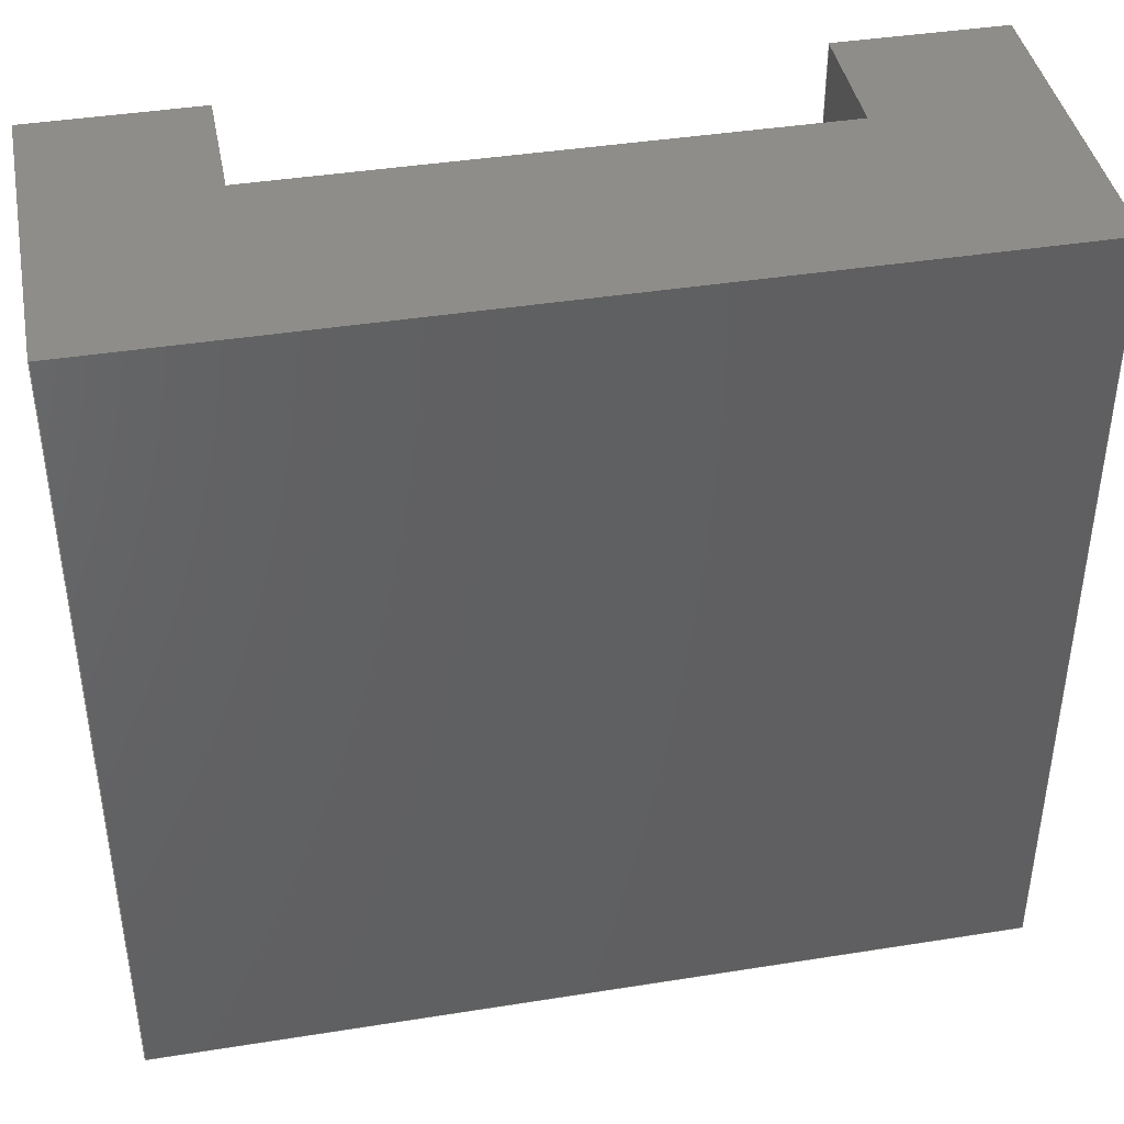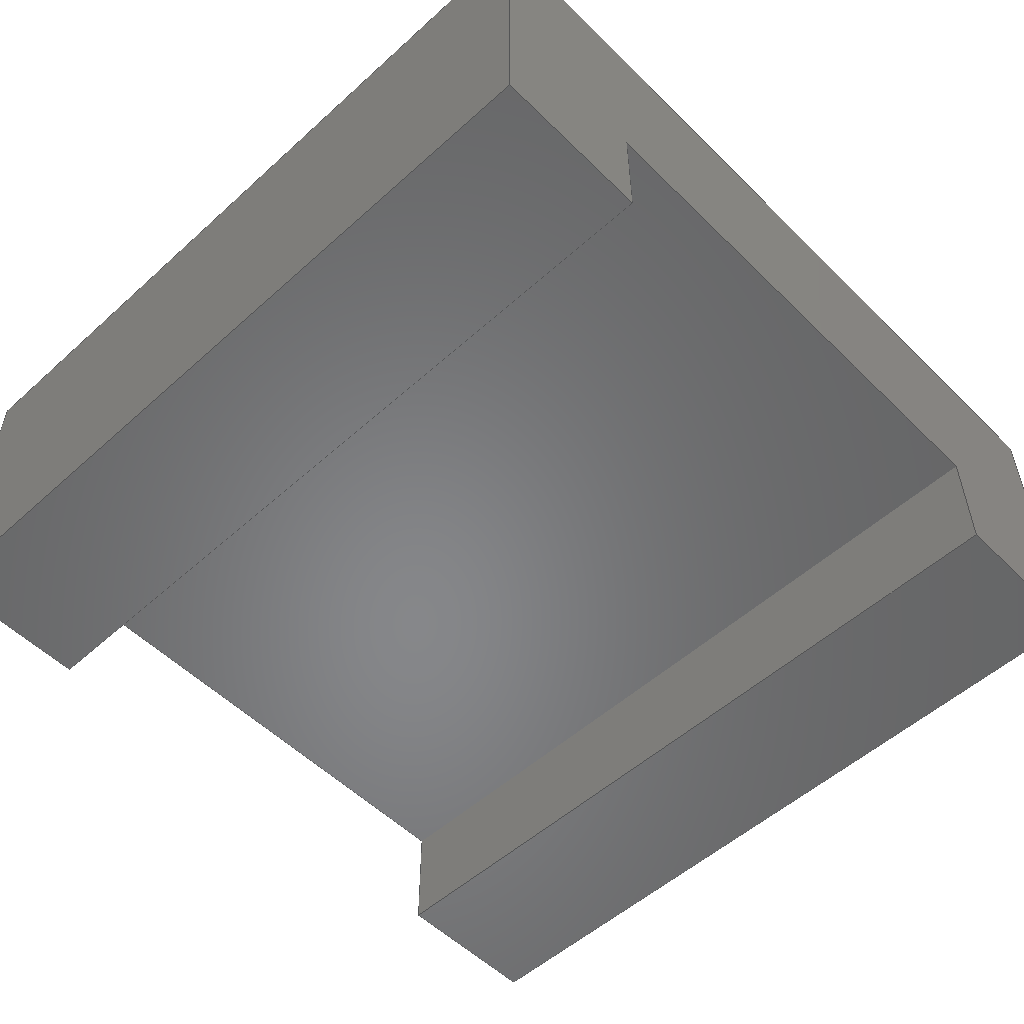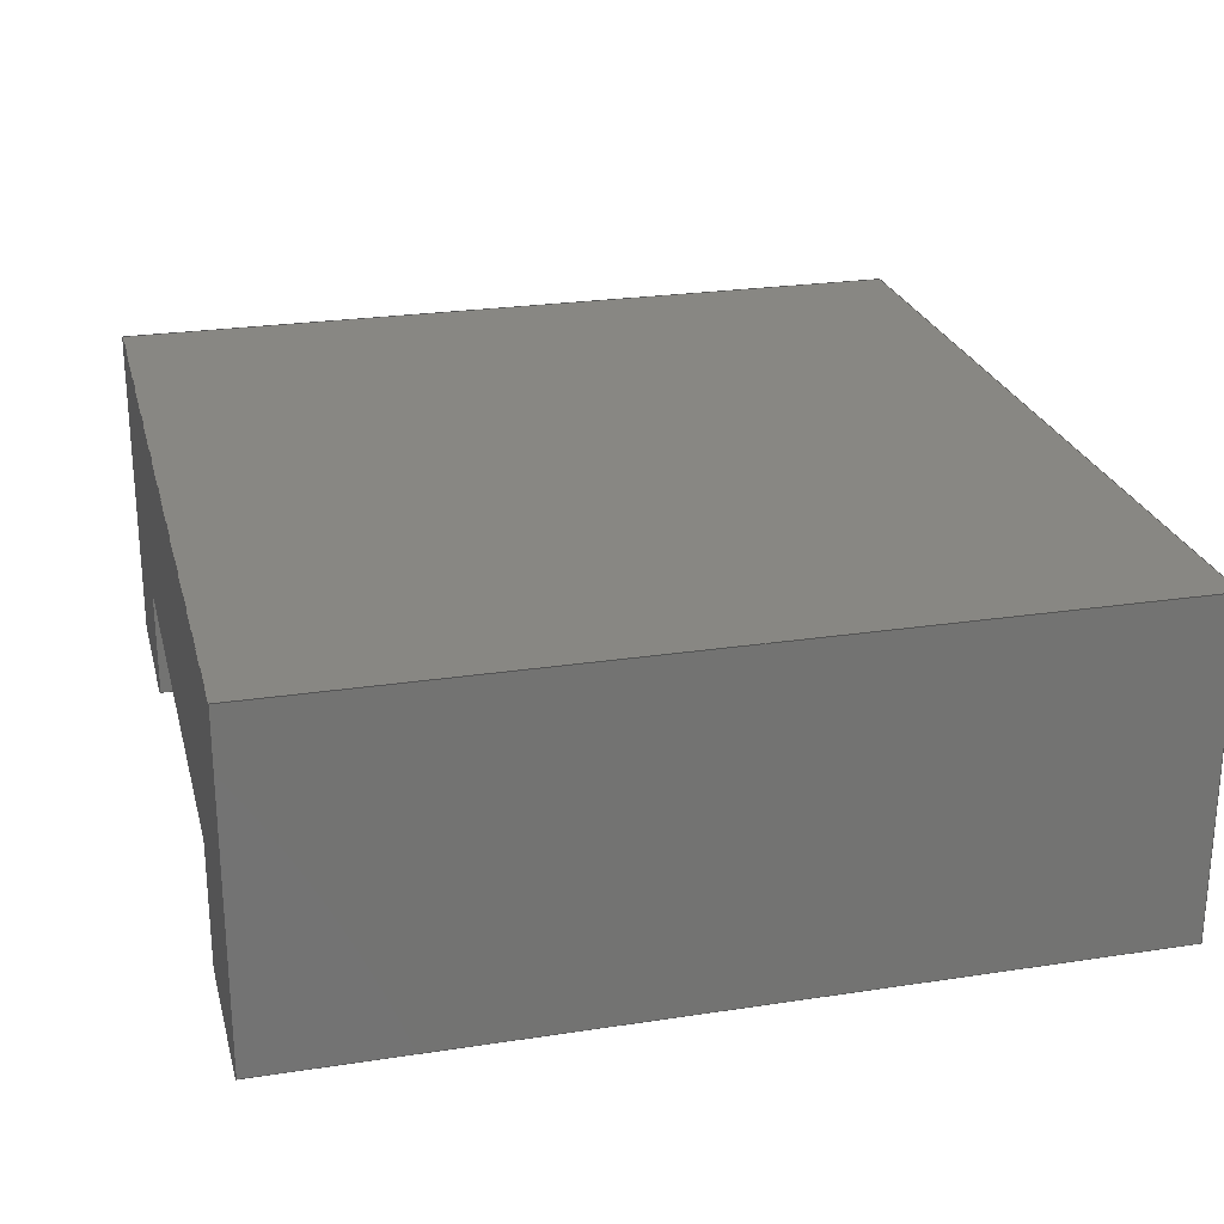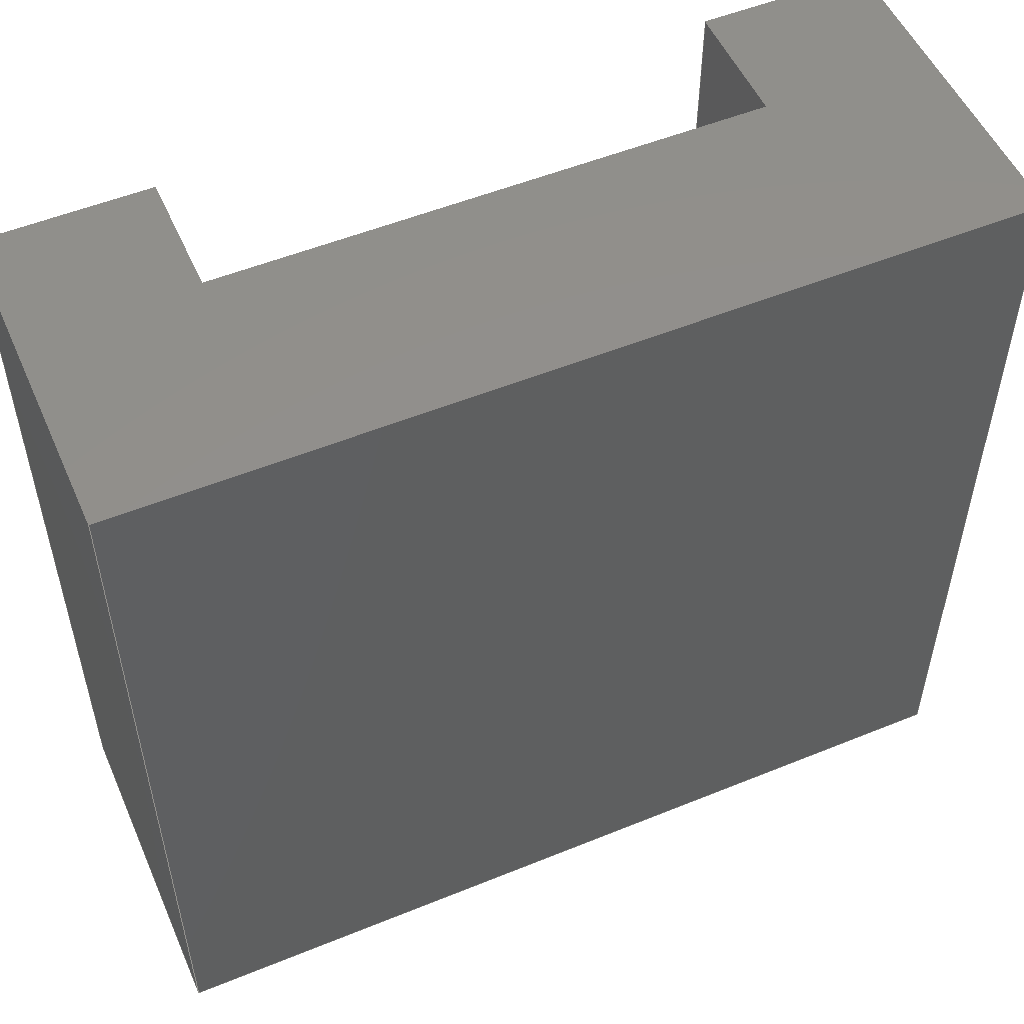
<metadata>
{"format":"step","ext":"step","renderer":"f3d","projection":"perspective","resolution":1024,"background":"white","views":[{"elev":41.4,"azim":169.1,"up":"+Z"},{"elev":-53.7,"azim":133.8,"up":"+Y"},{"elev":24.7,"azim":76.0,"up":"+Y"},{"elev":52.9,"azim":156.4,"up":"+Z"}]}
</metadata>
<code>
ISO-10303-21;
DATA;
#1=MECHANICAL_DESIGN_GEOMETRIC_PRESENTATION_REPRESENTATION('',(#171,#172,
#173,#174,#175),#310);
#2=SHAPE_REPRESENTATION_RELATIONSHIP('SRR','None',#317,#3);
#3=ADVANCED_BREP_SHAPE_REPRESENTATION('',(#4),#309);
#4=MANIFOLD_SOLID_BREP('Body1',#186);
#5=FACE_OUTER_BOUND('',#15,.T.);
#6=FACE_OUTER_BOUND('',#16,.T.);
#7=FACE_OUTER_BOUND('',#17,.T.);
#8=FACE_OUTER_BOUND('',#18,.T.);
#9=FACE_OUTER_BOUND('',#19,.T.);
#10=FACE_OUTER_BOUND('',#20,.T.);
#11=FACE_OUTER_BOUND('',#21,.T.);
#12=FACE_OUTER_BOUND('',#22,.T.);
#13=FACE_OUTER_BOUND('',#23,.T.);
#14=FACE_OUTER_BOUND('',#24,.T.);
#15=EDGE_LOOP('',(#113,#114,#115,#116));
#16=EDGE_LOOP('',(#117,#118,#119,#120));
#17=EDGE_LOOP('',(#121,#122,#123,#124));
#18=EDGE_LOOP('',(#125,#126,#127,#128));
#19=EDGE_LOOP('',(#129,#130,#131,#132));
#20=EDGE_LOOP('',(#133,#134,#135,#136));
#21=EDGE_LOOP('',(#137,#138,#139,#140));
#22=EDGE_LOOP('',(#141,#142,#143,#144));
#23=EDGE_LOOP('',(#145,#146,#147,#148,#149,#150,#151,#152));
#24=EDGE_LOOP('',(#153,#154,#155,#156,#157,#158,#159,#160));
#25=LINE('',#260,#49);
#26=LINE('',#262,#50);
#27=LINE('',#264,#51);
#28=LINE('',#265,#52);
#29=LINE('',#268,#53);
#30=LINE('',#270,#54);
#31=LINE('',#271,#55);
#32=LINE('',#274,#56);
#33=LINE('',#276,#57);
#34=LINE('',#277,#58);
#35=LINE('',#280,#59);
#36=LINE('',#282,#60);
#37=LINE('',#283,#61);
#38=LINE('',#286,#62);
#39=LINE('',#288,#63);
#40=LINE('',#289,#64);
#41=LINE('',#292,#65);
#42=LINE('',#294,#66);
#43=LINE('',#295,#67);
#44=LINE('',#298,#68);
#45=LINE('',#300,#69);
#46=LINE('',#301,#70);
#47=LINE('',#303,#71);
#48=LINE('',#304,#72);
#49=VECTOR('',#214,10);
#50=VECTOR('',#215,10);
#51=VECTOR('',#216,10);
#52=VECTOR('',#217,10);
#53=VECTOR('',#220,10);
#54=VECTOR('',#221,10);
#55=VECTOR('',#222,10);
#56=VECTOR('',#225,10);
#57=VECTOR('',#226,10);
#58=VECTOR('',#227,10);
#59=VECTOR('',#230,10);
#60=VECTOR('',#231,10);
#61=VECTOR('',#232,10);
#62=VECTOR('',#235,10);
#63=VECTOR('',#236,10);
#64=VECTOR('',#237,10);
#65=VECTOR('',#240,10);
#66=VECTOR('',#241,10);
#67=VECTOR('',#242,10);
#68=VECTOR('',#245,10);
#69=VECTOR('',#246,10);
#70=VECTOR('',#247,10);
#71=VECTOR('',#250,10);
#72=VECTOR('',#251,10);
#73=VERTEX_POINT('',#258);
#74=VERTEX_POINT('',#259);
#75=VERTEX_POINT('',#261);
#76=VERTEX_POINT('',#263);
#77=VERTEX_POINT('',#267);
#78=VERTEX_POINT('',#269);
#79=VERTEX_POINT('',#273);
#80=VERTEX_POINT('',#275);
#81=VERTEX_POINT('',#279);
#82=VERTEX_POINT('',#281);
#83=VERTEX_POINT('',#285);
#84=VERTEX_POINT('',#287);
#85=VERTEX_POINT('',#291);
#86=VERTEX_POINT('',#293);
#87=VERTEX_POINT('',#297);
#88=VERTEX_POINT('',#299);
#89=EDGE_CURVE('',#73,#74,#25,.T.);
#90=EDGE_CURVE('',#73,#75,#26,.T.);
#91=EDGE_CURVE('',#76,#75,#27,.T.);
#92=EDGE_CURVE('',#74,#76,#28,.T.);
#93=EDGE_CURVE('',#74,#77,#29,.T.);
#94=EDGE_CURVE('',#78,#76,#30,.T.);
#95=EDGE_CURVE('',#77,#78,#31,.T.);
#96=EDGE_CURVE('',#77,#79,#32,.T.);
#97=EDGE_CURVE('',#80,#78,#33,.T.);
#98=EDGE_CURVE('',#79,#80,#34,.T.);
#99=EDGE_CURVE('',#79,#81,#35,.T.);
#100=EDGE_CURVE('',#82,#80,#36,.T.);
#101=EDGE_CURVE('',#81,#82,#37,.T.);
#102=EDGE_CURVE('',#81,#83,#38,.T.);
#103=EDGE_CURVE('',#84,#82,#39,.T.);
#104=EDGE_CURVE('',#83,#84,#40,.T.);
#105=EDGE_CURVE('',#83,#85,#41,.T.);
#106=EDGE_CURVE('',#86,#84,#42,.T.);
#107=EDGE_CURVE('',#85,#86,#43,.T.);
#108=EDGE_CURVE('',#85,#87,#44,.T.);
#109=EDGE_CURVE('',#88,#86,#45,.T.);
#110=EDGE_CURVE('',#87,#88,#46,.T.);
#111=EDGE_CURVE('',#87,#73,#47,.T.);
#112=EDGE_CURVE('',#75,#88,#48,.T.);
#113=ORIENTED_EDGE('',*,*,#89,.F.);
#114=ORIENTED_EDGE('',*,*,#90,.T.);
#115=ORIENTED_EDGE('',*,*,#91,.F.);
#116=ORIENTED_EDGE('',*,*,#92,.F.);
#117=ORIENTED_EDGE('',*,*,#93,.F.);
#118=ORIENTED_EDGE('',*,*,#92,.T.);
#119=ORIENTED_EDGE('',*,*,#94,.F.);
#120=ORIENTED_EDGE('',*,*,#95,.F.);
#121=ORIENTED_EDGE('',*,*,#96,.F.);
#122=ORIENTED_EDGE('',*,*,#95,.T.);
#123=ORIENTED_EDGE('',*,*,#97,.F.);
#124=ORIENTED_EDGE('',*,*,#98,.F.);
#125=ORIENTED_EDGE('',*,*,#99,.F.);
#126=ORIENTED_EDGE('',*,*,#98,.T.);
#127=ORIENTED_EDGE('',*,*,#100,.F.);
#128=ORIENTED_EDGE('',*,*,#101,.F.);
#129=ORIENTED_EDGE('',*,*,#102,.F.);
#130=ORIENTED_EDGE('',*,*,#101,.T.);
#131=ORIENTED_EDGE('',*,*,#103,.F.);
#132=ORIENTED_EDGE('',*,*,#104,.F.);
#133=ORIENTED_EDGE('',*,*,#105,.F.);
#134=ORIENTED_EDGE('',*,*,#104,.T.);
#135=ORIENTED_EDGE('',*,*,#106,.F.);
#136=ORIENTED_EDGE('',*,*,#107,.F.);
#137=ORIENTED_EDGE('',*,*,#108,.F.);
#138=ORIENTED_EDGE('',*,*,#107,.T.);
#139=ORIENTED_EDGE('',*,*,#109,.F.);
#140=ORIENTED_EDGE('',*,*,#110,.F.);
#141=ORIENTED_EDGE('',*,*,#111,.F.);
#142=ORIENTED_EDGE('',*,*,#110,.T.);
#143=ORIENTED_EDGE('',*,*,#112,.F.);
#144=ORIENTED_EDGE('',*,*,#90,.F.);
#145=ORIENTED_EDGE('',*,*,#112,.T.);
#146=ORIENTED_EDGE('',*,*,#109,.T.);
#147=ORIENTED_EDGE('',*,*,#106,.T.);
#148=ORIENTED_EDGE('',*,*,#103,.T.);
#149=ORIENTED_EDGE('',*,*,#100,.T.);
#150=ORIENTED_EDGE('',*,*,#97,.T.);
#151=ORIENTED_EDGE('',*,*,#94,.T.);
#152=ORIENTED_EDGE('',*,*,#91,.T.);
#153=ORIENTED_EDGE('',*,*,#111,.T.);
#154=ORIENTED_EDGE('',*,*,#89,.T.);
#155=ORIENTED_EDGE('',*,*,#93,.T.);
#156=ORIENTED_EDGE('',*,*,#96,.T.);
#157=ORIENTED_EDGE('',*,*,#99,.T.);
#158=ORIENTED_EDGE('',*,*,#102,.T.);
#159=ORIENTED_EDGE('',*,*,#105,.T.);
#160=ORIENTED_EDGE('',*,*,#108,.T.);
#161=PLANE('',#200);
#162=PLANE('',#201);
#163=PLANE('',#202);
#164=PLANE('',#203);
#165=PLANE('',#204);
#166=PLANE('',#205);
#167=PLANE('',#206);
#168=PLANE('',#207);
#169=PLANE('',#208);
#170=PLANE('',#209);
#171=STYLED_ITEM('',(#327),#176);
#172=STYLED_ITEM('',(#328),#178);
#173=STYLED_ITEM('',(#327),#184);
#174=STYLED_ITEM('',(#327),#185);
#175=STYLED_ITEM('',(#326),#4);
#176=ADVANCED_FACE('',(#5),#161,.T.);
#177=ADVANCED_FACE('',(#6),#162,.T.);
#178=ADVANCED_FACE('',(#7),#163,.T.);
#179=ADVANCED_FACE('',(#8),#164,.T.);
#180=ADVANCED_FACE('',(#9),#165,.T.);
#181=ADVANCED_FACE('',(#10),#166,.T.);
#182=ADVANCED_FACE('',(#11),#167,.T.);
#183=ADVANCED_FACE('',(#12),#168,.T.);
#184=ADVANCED_FACE('',(#13),#169,.T.);
#185=ADVANCED_FACE('',(#14),#170,.F.);
#186=CLOSED_SHELL('',(#176,#177,#178,#179,#180,#181,#182,#183,#184,#185));
#187=DERIVED_UNIT_ELEMENT(#189,1);
#188=DERIVED_UNIT_ELEMENT(#312,3);
#189=(
MASS_UNIT()
NAMED_UNIT(*)
SI_UNIT(.KILO.,.GRAM.)
);
#190=DERIVED_UNIT((#187,#188));
#191=MEASURE_REPRESENTATION_ITEM('density measure',
POSITIVE_RATIO_MEASURE(7850),#190);
#192=PROPERTY_DEFINITION_REPRESENTATION(#197,#194);
#193=PROPERTY_DEFINITION_REPRESENTATION(#198,#195);
#194=REPRESENTATION('material name',(#196),#309);
#195=REPRESENTATION('density',(#191),#309);
#196=DESCRIPTIVE_REPRESENTATION_ITEM('Steel','Steel');
#197=PROPERTY_DEFINITION('material property','material name',#319);
#198=PROPERTY_DEFINITION('material property','density of part',#319);
#199=AXIS2_PLACEMENT_3D('placement',#256,#210,#211);
#200=AXIS2_PLACEMENT_3D('',#257,#212,#213);
#201=AXIS2_PLACEMENT_3D('',#266,#218,#219);
#202=AXIS2_PLACEMENT_3D('',#272,#223,#224);
#203=AXIS2_PLACEMENT_3D('',#278,#228,#229);
#204=AXIS2_PLACEMENT_3D('',#284,#233,#234);
#205=AXIS2_PLACEMENT_3D('',#290,#238,#239);
#206=AXIS2_PLACEMENT_3D('',#296,#243,#244);
#207=AXIS2_PLACEMENT_3D('',#302,#248,#249);
#208=AXIS2_PLACEMENT_3D('',#305,#252,#253);
#209=AXIS2_PLACEMENT_3D('',#306,#254,#255);
#210=DIRECTION('axis',(0,0,1));
#211=DIRECTION('refdir',(1,0,0));
#212=DIRECTION('center_axis',(-1,0,0));
#213=DIRECTION('ref_axis',(0,-1,0));
#214=DIRECTION('',(0,1,0));
#215=DIRECTION('',(0,0,1));
#216=DIRECTION('',(0,-1,0));
#217=DIRECTION('',(0,0,1));
#218=DIRECTION('center_axis',(0,1,0));
#219=DIRECTION('ref_axis',(-1,0,0));
#220=DIRECTION('',(1,0,0));
#221=DIRECTION('',(-1,0,0));
#222=DIRECTION('',(0,0,1));
#223=DIRECTION('center_axis',(1,0,0));
#224=DIRECTION('ref_axis',(0,1,0));
#225=DIRECTION('',(0,-1,0));
#226=DIRECTION('',(0,1,0));
#227=DIRECTION('',(0,0,1));
#228=DIRECTION('center_axis',(0,-1,0));
#229=DIRECTION('ref_axis',(1,0,0));
#230=DIRECTION('',(-1,0,0));
#231=DIRECTION('',(1,0,0));
#232=DIRECTION('',(0,0,1));
#233=DIRECTION('center_axis',(-1,0,0));
#234=DIRECTION('ref_axis',(0,-1,0));
#235=DIRECTION('',(0,1,0));
#236=DIRECTION('',(0,-1,0));
#237=DIRECTION('',(0,0,1));
#238=DIRECTION('center_axis',(0,-1,0));
#239=DIRECTION('ref_axis',(1,0,0));
#240=DIRECTION('',(-1,0,0));
#241=DIRECTION('',(1,0,0));
#242=DIRECTION('',(0,0,1));
#243=DIRECTION('center_axis',(1,0,0));
#244=DIRECTION('ref_axis',(0,1,0));
#245=DIRECTION('',(0,-1,0));
#246=DIRECTION('',(0,1,0));
#247=DIRECTION('',(0,0,1));
#248=DIRECTION('center_axis',(0,-1,0));
#249=DIRECTION('ref_axis',(1,0,0));
#250=DIRECTION('',(-1,0,0));
#251=DIRECTION('',(1,0,0));
#252=DIRECTION('center_axis',(0,0,1));
#253=DIRECTION('ref_axis',(1,0,0));
#254=DIRECTION('center_axis',(0,0,1));
#255=DIRECTION('ref_axis',(1,0,0));
#256=CARTESIAN_POINT('',(0,0,0));
#257=CARTESIAN_POINT('Origin',(-50,25,0));
#258=CARTESIAN_POINT('',(-50,-15,0));
#259=CARTESIAN_POINT('',(-50,25,0));
#260=CARTESIAN_POINT('',(-50,-15,0));
#261=CARTESIAN_POINT('',(-50,-15,100));
#262=CARTESIAN_POINT('',(-50,-15,0));
#263=CARTESIAN_POINT('',(-50,25,100));
#264=CARTESIAN_POINT('',(-50,-15,100));
#265=CARTESIAN_POINT('',(-50,25,0));
#266=CARTESIAN_POINT('Origin',(55,25,0));
#267=CARTESIAN_POINT('',(55,25,0));
#268=CARTESIAN_POINT('',(-50,25,0));
#269=CARTESIAN_POINT('',(55,25,100));
#270=CARTESIAN_POINT('',(-50,25,100));
#271=CARTESIAN_POINT('',(55,25,0));
#272=CARTESIAN_POINT('Origin',(55,-15,0));
#273=CARTESIAN_POINT('',(55,-15,0));
#274=CARTESIAN_POINT('',(55,25,0));
#275=CARTESIAN_POINT('',(55,-15,100));
#276=CARTESIAN_POINT('',(55,25,100));
#277=CARTESIAN_POINT('',(55,-15,0));
#278=CARTESIAN_POINT('Origin',(35,-15,0));
#279=CARTESIAN_POINT('',(35,-15,0));
#280=CARTESIAN_POINT('',(55,-15,0));
#281=CARTESIAN_POINT('',(35,-15,100));
#282=CARTESIAN_POINT('',(55,-15,100));
#283=CARTESIAN_POINT('',(35,-15,0));
#284=CARTESIAN_POINT('Origin',(35,0,0));
#285=CARTESIAN_POINT('',(35,0,0));
#286=CARTESIAN_POINT('',(35,-15,0));
#287=CARTESIAN_POINT('',(35,0,100));
#288=CARTESIAN_POINT('',(35,-15,100));
#289=CARTESIAN_POINT('',(35,0,0));
#290=CARTESIAN_POINT('Origin',(-30,0,0));
#291=CARTESIAN_POINT('',(-30,0,0));
#292=CARTESIAN_POINT('',(35,0,0));
#293=CARTESIAN_POINT('',(-30,0,100));
#294=CARTESIAN_POINT('',(35,0,100));
#295=CARTESIAN_POINT('',(-30,0,0));
#296=CARTESIAN_POINT('Origin',(-30,-15,0));
#297=CARTESIAN_POINT('',(-30,-15,0));
#298=CARTESIAN_POINT('',(-30,0,0));
#299=CARTESIAN_POINT('',(-30,-15,100));
#300=CARTESIAN_POINT('',(-30,0,100));
#301=CARTESIAN_POINT('',(-30,-15,0));
#302=CARTESIAN_POINT('Origin',(-50,-15,0));
#303=CARTESIAN_POINT('',(-30,-15,0));
#304=CARTESIAN_POINT('',(-30,-15,100));
#305=CARTESIAN_POINT('Origin',(2.5,5,100));
#306=CARTESIAN_POINT('Origin',(2.5,5,0));
#307=UNCERTAINTY_MEASURE_WITH_UNIT(LENGTH_MEASURE(0.01),#311,
'DISTANCE_ACCURACY_VALUE',
'Maximum model space distance between geometric entities at asserted c
onnectivities');
#308=UNCERTAINTY_MEASURE_WITH_UNIT(LENGTH_MEASURE(0.01),#311,
'DISTANCE_ACCURACY_VALUE',
'Maximum model space distance between geometric entities at asserted c
onnectivities');
#309=(
GEOMETRIC_REPRESENTATION_CONTEXT(3)
GLOBAL_UNCERTAINTY_ASSIGNED_CONTEXT((#307))
GLOBAL_UNIT_ASSIGNED_CONTEXT((#311,#313,#314))
REPRESENTATION_CONTEXT('','3D')
);
#310=(
GEOMETRIC_REPRESENTATION_CONTEXT(3)
GLOBAL_UNCERTAINTY_ASSIGNED_CONTEXT((#308))
GLOBAL_UNIT_ASSIGNED_CONTEXT((#311,#313,#314))
REPRESENTATION_CONTEXT('','3D')
);
#311=(
LENGTH_UNIT()
NAMED_UNIT(*)
SI_UNIT(.MILLI.,.METRE.)
);
#312=(
LENGTH_UNIT()
NAMED_UNIT(*)
SI_UNIT($,.METRE.)
);
#313=(
NAMED_UNIT(*)
PLANE_ANGLE_UNIT()
SI_UNIT($,.RADIAN.)
);
#314=(
NAMED_UNIT(*)
SI_UNIT($,.STERADIAN.)
SOLID_ANGLE_UNIT()
);
#315=SHAPE_DEFINITION_REPRESENTATION(#316,#317);
#316=PRODUCT_DEFINITION_SHAPE('',$,#319);
#317=SHAPE_REPRESENTATION('',(#199),#309);
#318=PRODUCT_DEFINITION_CONTEXT('part definition',#323,'design');
#319=PRODUCT_DEFINITION('Untitled','Untitled',#320,#318);
#320=PRODUCT_DEFINITION_FORMATION('',$,#325);
#321=PRODUCT_RELATED_PRODUCT_CATEGORY('Untitled','Untitled',(#325));
#322=APPLICATION_PROTOCOL_DEFINITION('international standard',
'automotive_design',2009,#323);
#323=APPLICATION_CONTEXT(
'Core Data for Automotive Mechanical Design Process');
#324=PRODUCT_CONTEXT('part definition',#323,'mechanical');
#325=PRODUCT('Untitled','Untitled',$,(#324));
#326=PRESENTATION_STYLE_ASSIGNMENT((#329));
#327=PRESENTATION_STYLE_ASSIGNMENT((#330));
#328=PRESENTATION_STYLE_ASSIGNMENT((#331));
#329=SURFACE_STYLE_USAGE(.BOTH.,#332);
#330=SURFACE_STYLE_USAGE(.BOTH.,#333);
#331=SURFACE_STYLE_USAGE(.BOTH.,#334);
#332=SURFACE_SIDE_STYLE('',(#335));
#333=SURFACE_SIDE_STYLE('',(#336));
#334=SURFACE_SIDE_STYLE('',(#337));
#335=SURFACE_STYLE_FILL_AREA(#338);
#336=SURFACE_STYLE_FILL_AREA(#339);
#337=SURFACE_STYLE_FILL_AREA(#340);
#338=FILL_AREA_STYLE('Steel - Satin',(#341));
#339=FILL_AREA_STYLE('Bronze - Polished',(#342));
#340=FILL_AREA_STYLE('Coating - Titanium Nitride',(#343));
#341=FILL_AREA_STYLE_COLOUR('Steel - Satin',#344);
#342=FILL_AREA_STYLE_COLOUR('Bronze - Polished',#345);
#343=FILL_AREA_STYLE_COLOUR('Coating - Titanium Nitride',#346);
#344=COLOUR_RGB('Steel - Satin',0.6275,0.6275,0.6275);
#345=COLOUR_RGB('Bronze - Polished',0.6078,0.5255,
0.3647);
#346=COLOUR_RGB('Coating - Titanium Nitride',0.8314,0.7294,
0.4);
ENDSEC;
END-ISO-10303-21;

</code>
